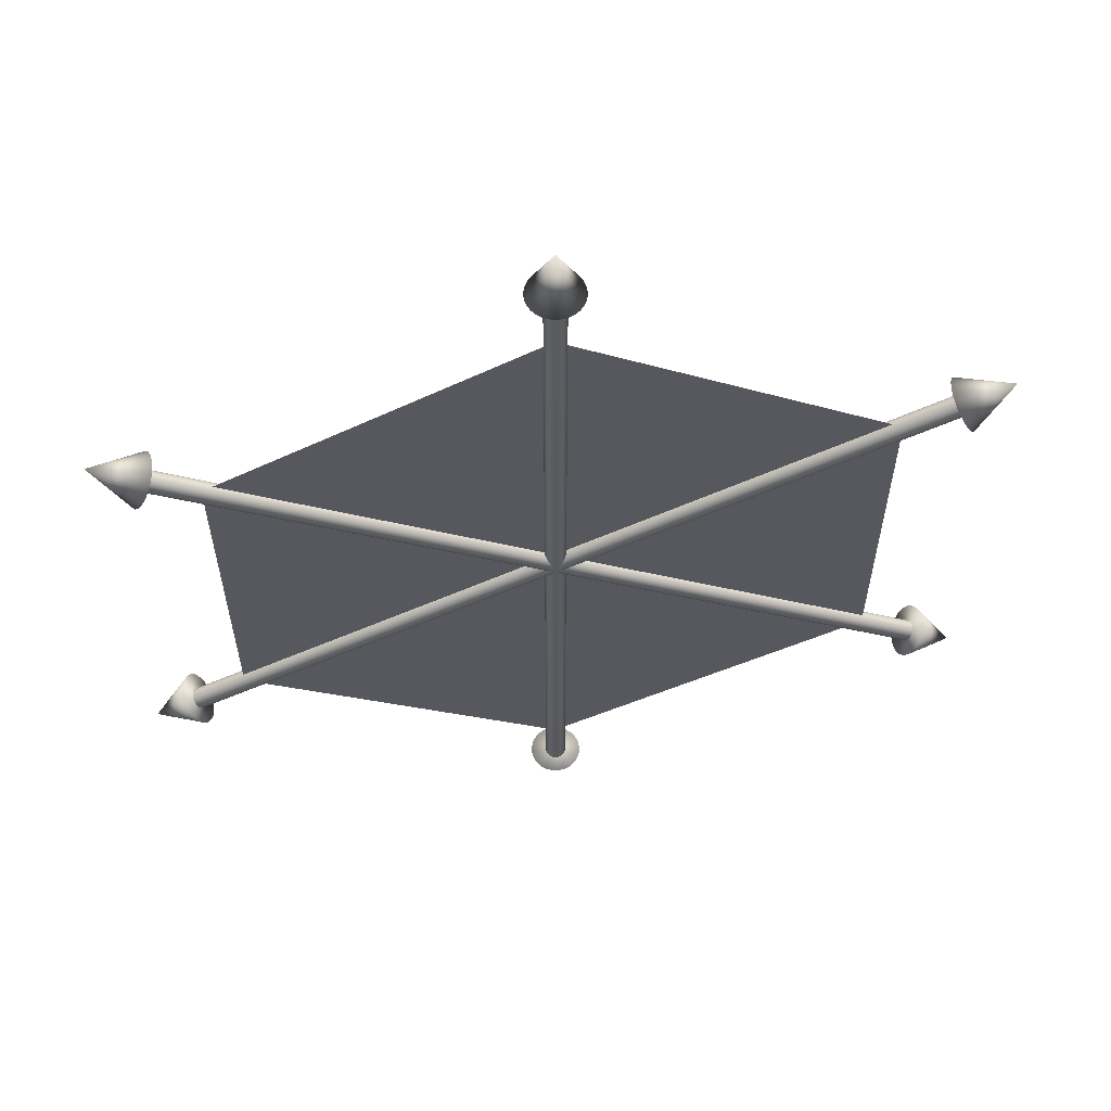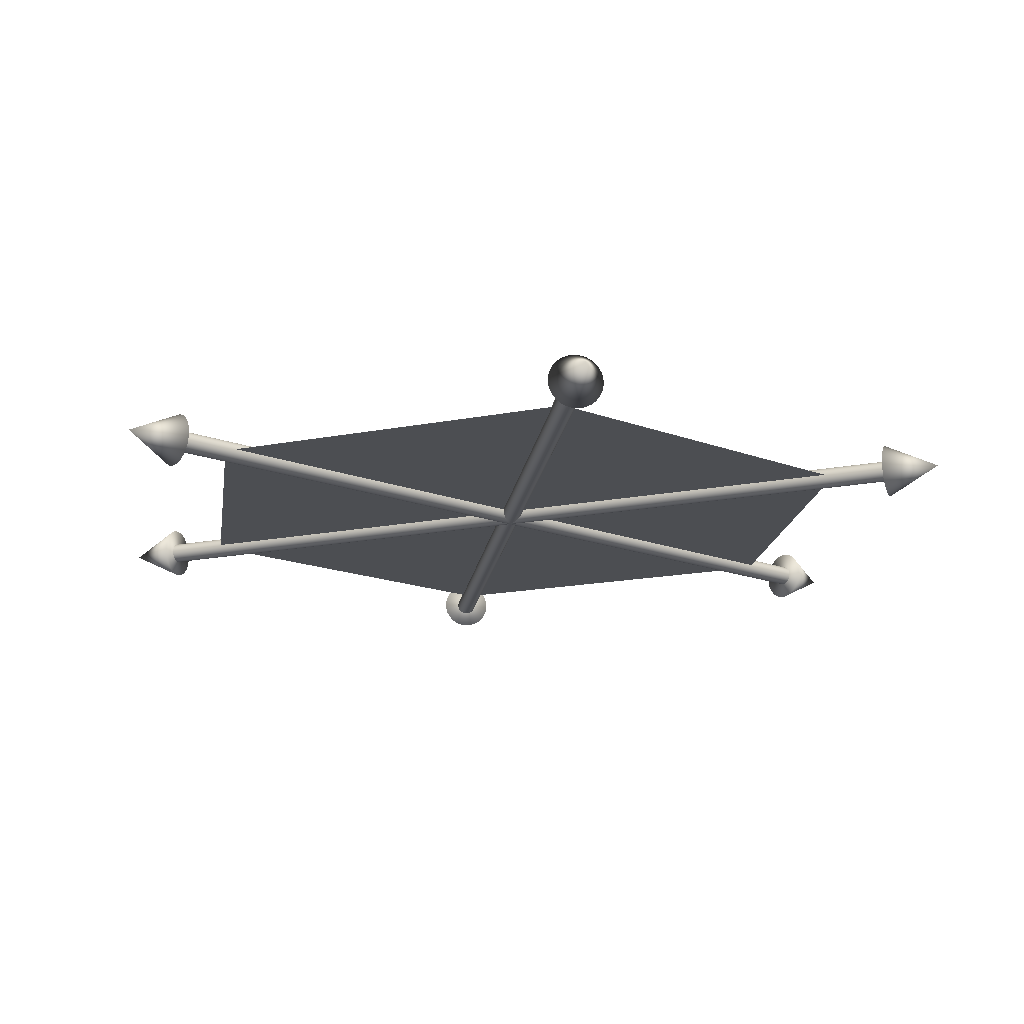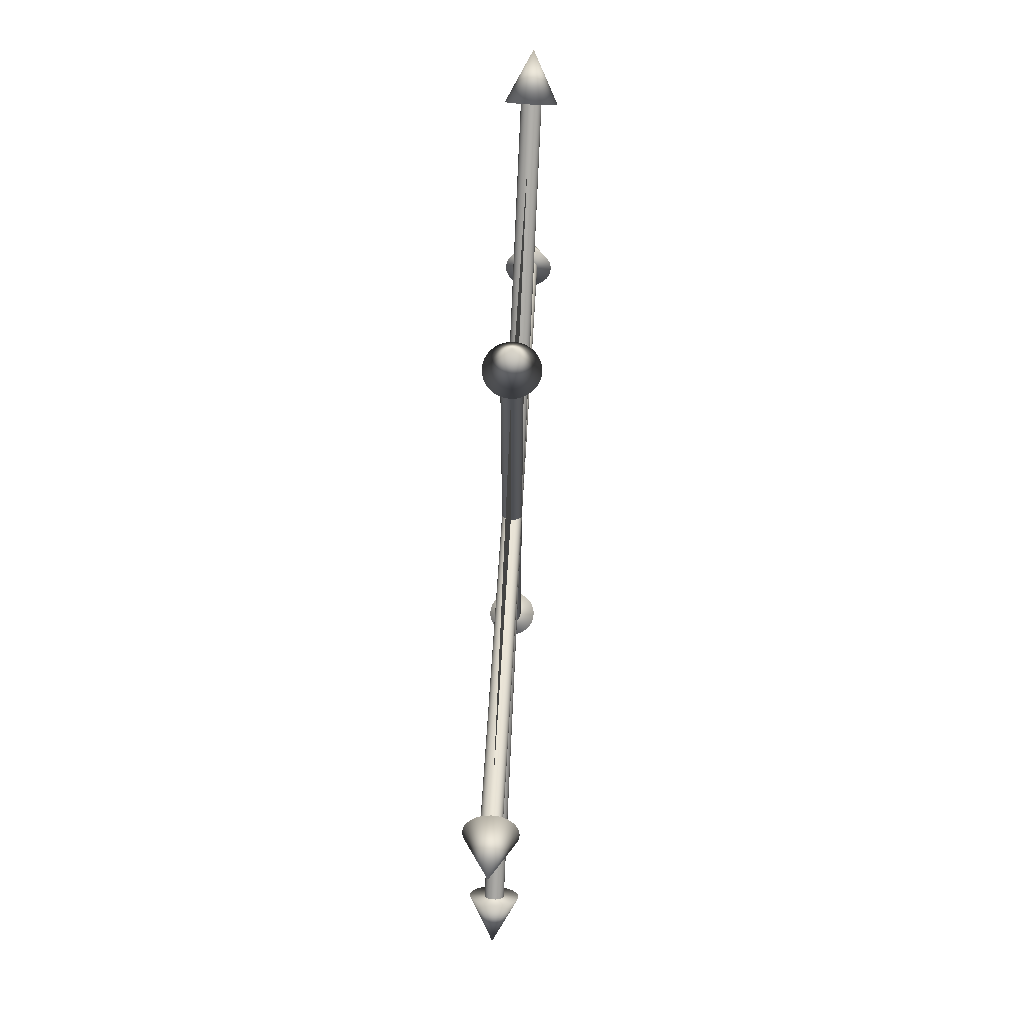
<metadata>
{"format":"obj","ext":"obj","renderer":"f3d","projection":"perspective","resolution":1024,"background":"white","views":[{"elev":59.9,"azim":-6.2,"up":"+Z"},{"elev":-16.7,"azim":-8.0,"up":"+Y"},{"elev":73.2,"azim":-87.0,"up":"+Z"}]}
</metadata>
<code>
g CylinderrrA_Cylinder.005
v 0.5029 1.016 0.2138
v 0.5029 1.016 -1.211
v 0.4995 1.016 0.2138
v 0.4995 1.016 -1.211
v 0.4963 1.015 0.2138
v 0.4963 1.015 -1.211
v 0.4933 1.013 0.2138
v 0.4933 1.013 -1.211
v 0.4907 1.011 0.2138
v 0.4907 1.011 -1.211
v 0.4885 1.008 0.2138
v 0.4885 1.008 -1.211
v 0.4869 1.005 0.2138
v 0.4869 1.005 -1.211
v 0.4859 1.002 0.2138
v 0.4859 1.002 -1.211
v 0.4856 0.9987 0.2138
v 0.4856 0.9987 -1.211
v 0.4859 0.9953 0.2138
v 0.4859 0.9953 -1.211
v 0.4869 0.992 0.2138
v 0.4869 0.992 -1.211
v 0.4885 0.989 0.2138
v 0.4885 0.989 -1.211
v 0.4907 0.9864 0.2138
v 0.4907 0.9864 -1.211
v 0.4933 0.9843 0.2138
v 0.4933 0.9843 -1.211
v 0.4963 0.9827 0.2138
v 0.4963 0.9827 -1.211
v 0.4995 0.9817 0.2138
v 0.4995 0.9817 -1.211
v 0.5029 0.9814 0.2138
v 0.5029 0.9814 -1.211
v 0.5063 0.9817 0.2138
v 0.5063 0.9817 -1.211
v 0.5095 0.9827 0.2138
v 0.5095 0.9827 -1.211
v 0.5125 0.9843 0.2138
v 0.5125 0.9843 -1.211
v 0.5151 0.9864 0.2138
v 0.5151 0.9864 -1.211
v 0.5173 0.989 0.2138
v 0.5173 0.989 -1.211
v 0.5189 0.992 0.2138
v 0.5189 0.992 -1.211
v 0.5199 0.9953 0.2138
v 0.5199 0.9953 -1.211
v 0.5202 0.9987 0.2138
v 0.5202 0.9987 -1.211
v 0.5199 1.002 0.2138
v 0.5199 1.002 -1.211
v 0.5189 1.005 0.2138
v 0.5189 1.005 -1.211
v 0.5173 1.008 0.2138
v 0.5173 1.008 -1.211
v 0.5151 1.011 0.2138
v 0.5151 1.011 -1.211
v 0.5125 1.013 0.2138
v 0.5125 1.013 -1.211
v 0.5095 1.015 0.2138
v 0.5095 1.015 -1.211
v 0.5063 1.016 0.2138
v 0.5063 1.016 -1.211
f 1 2 4 3
f 3 4 6 5
f 5 6 8 7
f 7 8 10 9
f 9 10 12 11
f 11 12 14 13
f 13 14 16 15
f 15 16 18 17
f 17 18 20 19
f 19 20 22 21
f 21 22 24 23
f 23 24 26 25
f 25 26 28 27
f 27 28 30 29
f 29 30 32 31
f 31 32 34 33
f 33 34 36 35
f 35 36 38 37
f 37 38 40 39
f 39 40 42 41
f 41 42 44 43
f 43 44 46 45
f 45 46 48 47
f 47 48 50 49
f 49 50 52 51
f 51 52 54 53
f 53 54 56 55
f 55 56 58 57
f 57 58 60 59
f 59 60 62 61
f 4 2 64 62 60 58 56 54 52 50 48 46 44 42 40 38 36 34 32 30 28 26 24 22 20 18 16 14 12 10 8 6
f 61 62 64 63
f 63 64 2 1
f 1 3 5 7 9 11 13 15 17 19 21 23 25 27 29 31 33 35 37 39 41 43 45 47 49 51 53 55 57 59 61 63
g ConeeeA2_Cone.010
v 0.5029 1.043 0.2098
v 0.5114 1.042 0.2098
v 0.5197 1.039 0.2098
v 0.5272 1.035 0.2098
v 0.5339 1.03 0.2098
v 0.5393 1.023 0.2098
v 0.5434 1.015 0.2098
v 0.5459 1.007 0.2098
v 0.5467 0.9987 0.2098
v 0.5459 0.9901 0.2098
v 0.5434 0.9819 0.2098
v 0.5393 0.9743 0.2098
v 0.5339 0.9677 0.2098
v 0.5272 0.9622 0.2098
v 0.5197 0.9582 0.2098
v 0.5114 0.9557 0.2098
v 0.5029 0.9548 0.2098
v 0.4943 0.9557 0.2098
v 0.4861 0.9582 0.2098
v 0.4785 0.9622 0.2098
v 0.4719 0.9677 0.2098
v 0.4664 0.9743 0.2098
v 0.4624 0.9819 0.2098
v 0.4599 0.9901 0.2098
v 0.4591 0.9987 0.2098
v 0.4599 1.007 0.2098
v 0.4624 1.015 0.2098
v 0.4664 1.023 0.2098
v 0.4719 1.03 0.2098
v 0.4785 1.035 0.2098
v 0.4861 1.039 0.2098
v 0.4943 1.042 0.2098
v 0.5029 0.9987 0.2974
f 65 97 66
f 66 97 67
f 67 97 68
f 68 97 69
f 69 97 70
f 70 97 71
f 71 97 72
f 72 97 73
f 73 97 74
f 74 97 75
f 75 97 76
f 76 97 77
f 77 97 78
f 78 97 79
f 79 97 80
f 80 97 81
f 81 97 82
f 82 97 83
f 83 97 84
f 84 97 85
f 85 97 86
f 86 97 87
f 87 97 88
f 88 97 89
f 89 97 90
f 90 97 91
f 91 97 92
f 92 97 93
f 93 97 94
f 94 97 95
f 65 66 67 68 69 70 71 72 73 74 75 76 77 78 79 80 81 82 83 84 85 86 87 88 89 90 91 92 93 94 95 96
f 95 97 96
f 96 97 65
g ConeeeA1_Cone.011
v 0.5029 0.9548 -1.207
v 0.5114 0.9557 -1.207
v 0.5197 0.9582 -1.207
v 0.5272 0.9622 -1.207
v 0.5339 0.9677 -1.207
v 0.5393 0.9743 -1.207
v 0.5434 0.9819 -1.207
v 0.5459 0.9901 -1.207
v 0.5467 0.9987 -1.207
v 0.5459 1.007 -1.207
v 0.5434 1.015 -1.207
v 0.5393 1.023 -1.207
v 0.5339 1.03 -1.207
v 0.5272 1.035 -1.207
v 0.5197 1.039 -1.207
v 0.5114 1.042 -1.207
v 0.5029 1.043 -1.207
v 0.4943 1.042 -1.207
v 0.4861 1.039 -1.207
v 0.4785 1.035 -1.207
v 0.4719 1.03 -1.207
v 0.4664 1.023 -1.207
v 0.4624 1.015 -1.207
v 0.4599 1.007 -1.207
v 0.4591 0.9987 -1.207
v 0.4599 0.9901 -1.207
v 0.4624 0.9819 -1.207
v 0.4664 0.9743 -1.207
v 0.4719 0.9677 -1.207
v 0.4785 0.9622 -1.207
v 0.4861 0.9582 -1.207
v 0.4943 0.9557 -1.207
v 0.5029 0.9987 -1.295
f 98 130 99
f 99 130 100
f 100 130 101
f 101 130 102
f 102 130 103
f 103 130 104
f 104 130 105
f 105 130 106
f 106 130 107
f 107 130 108
f 108 130 109
f 109 130 110
f 110 130 111
f 111 130 112
f 112 130 113
f 113 130 114
f 114 130 115
f 115 130 116
f 116 130 117
f 117 130 118
f 118 130 119
f 119 130 120
f 120 130 121
f 121 130 122
f 122 130 123
f 123 130 124
f 124 130 125
f 125 130 126
f 126 130 127
f 127 130 128
f 98 99 100 101 102 103 104 105 106 107 108 109 110 111 112 113 114 115 116 117 118 119 120 121 122 123 124 125 126 127 128 129
f 128 130 129
f 129 130 98
g Circle_Circle.007
v 0.5022 1 -0.5182
v 0.5022 1 -1.13
v -0.02766 1 -0.8241
v -0.02766 1 -0.2123
v 0.5022 1 0.09362
v 1.032 1 -0.2123
v 1.032 1 -0.8241
f 131 132 133
f 131 133 134
f 131 134 135
f 131 135 136
f 131 136 137
f 131 137 132
g CylinderrrB_Cylinder.006
v -0.1141 1.016 -0.1616
v 1.12 1.016 -0.8739
v -0.1158 1.016 -0.1645
v 1.118 1.016 -0.8768
v -0.1174 1.015 -0.1673
v 1.116 1.015 -0.8796
v -0.1189 1.013 -0.1699
v 1.115 1.013 -0.8822
v -0.1202 1.011 -0.1722
v 1.114 1.011 -0.8845
v -0.1213 1.008 -0.174
v 1.112 1.008 -0.8863
v -0.1221 1.005 -0.1754
v 1.112 1.005 -0.8877
v -0.1226 1.002 -0.1763
v 1.111 1.002 -0.8886
v -0.1228 0.9987 -0.1765
v 1.111 0.9987 -0.8889
v -0.1226 0.9953 -0.1763
v 1.111 0.9953 -0.8886
v -0.1221 0.992 -0.1754
v 1.112 0.992 -0.8877
v -0.1213 0.989 -0.174
v 1.112 0.989 -0.8863
v -0.1202 0.9864 -0.1722
v 1.114 0.9864 -0.8845
v -0.1189 0.9843 -0.1699
v 1.115 0.9843 -0.8822
v -0.1174 0.9827 -0.1673
v 1.116 0.9827 -0.8796
v -0.1158 0.9817 -0.1645
v 1.118 0.9817 -0.8768
v -0.1141 0.9814 -0.1616
v 1.12 0.9814 -0.8739
v -0.1124 0.9817 -0.1586
v 1.121 0.9817 -0.871
v -0.1108 0.9827 -0.1558
v 1.123 0.9827 -0.8681
v -0.1093 0.9843 -0.1532
v 1.124 0.9843 -0.8656
v -0.108 0.9864 -0.151
v 1.126 0.9864 -0.8633
v -0.1069 0.989 -0.1491
v 1.127 0.989 -0.8614
v -0.1061 0.992 -0.1477
v 1.128 0.992 -0.86
v -0.1056 0.9953 -0.1469
v 1.128 0.9953 -0.8592
v -0.1055 0.9987 -0.1466
v 1.128 0.9987 -0.8589
v -0.1056 1.002 -0.1469
v 1.128 1.002 -0.8592
v -0.1061 1.005 -0.1477
v 1.128 1.005 -0.86
v -0.1069 1.008 -0.1491
v 1.127 1.008 -0.8614
v -0.108 1.011 -0.151
v 1.126 1.011 -0.8633
v -0.1093 1.013 -0.1532
v 1.124 1.013 -0.8656
v -0.1108 1.015 -0.1558
v 1.123 1.015 -0.8681
v -0.1124 1.016 -0.1586
v 1.121 1.016 -0.871
f 138 139 141 140
f 140 141 143 142
f 142 143 145 144
f 144 145 147 146
f 146 147 149 148
f 148 149 151 150
f 150 151 153 152
f 152 153 155 154
f 154 155 157 156
f 156 157 159 158
f 158 159 161 160
f 160 161 163 162
f 162 163 165 164
f 164 165 167 166
f 166 167 169 168
f 168 169 171 170
f 170 171 173 172
f 172 173 175 174
f 174 175 177 176
f 176 177 179 178
f 178 179 181 180
f 180 181 183 182
f 182 183 185 184
f 184 185 187 186
f 186 187 189 188
f 188 189 191 190
f 190 191 193 192
f 192 193 195 194
f 194 195 197 196
f 196 197 199 198
f 141 139 201 199 197 195 193 191 189 187 185 183 181 179 177 175 173 171 169 167 165 163 161 159 157 155 153 151 149 147 145 143
f 198 199 201 200
f 200 201 139 138
f 138 140 142 144 146 148 150 152 154 156 158 160 162 164 166 168 170 172 174 176 178 180 182 184 186 188 190 192 194 196 198 200
g ConeeeB2_Cone.013
v -0.1107 1.043 -0.1636
v -0.1064 1.042 -0.1561
v -0.1023 1.039 -0.149
v -0.09849 1.035 -0.1425
v -0.09516 1.03 -0.1367
v -0.09244 1.023 -0.132
v -0.09041 1.015 -0.1285
v -0.08917 1.007 -0.1263
v -0.08874 0.9987 -0.1256
v -0.08917 0.9901 -0.1263
v -0.09041 0.9819 -0.1285
v -0.09244 0.9743 -0.132
v -0.09516 0.9677 -0.1367
v -0.09849 0.9622 -0.1425
v -0.1023 0.9582 -0.149
v -0.1064 0.9557 -0.1561
v -0.1107 0.9548 -0.1636
v -0.1149 0.9557 -0.171
v -0.1191 0.9582 -0.1781
v -0.1228 0.9622 -0.1846
v -0.1262 0.9677 -0.1904
v -0.1289 0.9743 -0.1951
v -0.1309 0.9819 -0.1986
v -0.1322 0.9901 -0.2008
v -0.1326 0.9987 -0.2015
v -0.1322 1.007 -0.2008
v -0.1309 1.015 -0.1986
v -0.1289 1.023 -0.1951
v -0.1262 1.03 -0.1904
v -0.1228 1.035 -0.1846
v -0.1191 1.039 -0.1781
v -0.1149 1.042 -0.171
v -0.1866 0.9987 -0.1197
f 202 234 203
f 203 234 204
f 204 234 205
f 205 234 206
f 206 234 207
f 207 234 208
f 208 234 209
f 209 234 210
f 210 234 211
f 211 234 212
f 212 234 213
f 213 234 214
f 214 234 215
f 215 234 216
f 216 234 217
f 217 234 218
f 218 234 219
f 219 234 220
f 220 234 221
f 221 234 222
f 222 234 223
f 223 234 224
f 224 234 225
f 225 234 226
f 226 234 227
f 227 234 228
f 228 234 229
f 229 234 230
f 230 234 231
f 231 234 232
f 202 203 204 205 206 207 208 209 210 211 212 213 214 215 216 217 218 219 220 221 222 223 224 225 226 227 228 229 230 231 232 233
f 232 234 233
f 233 234 202
g ConeeeB1_Cone.012
v 1.117 0.9548 -0.8721
v 1.121 0.9557 -0.8647
v 1.125 0.9582 -0.8576
v 1.129 0.9622 -0.851
v 1.132 0.9677 -0.8452
v 1.135 0.9743 -0.8405
v 1.137 0.9819 -0.837
v 1.138 0.9901 -0.8349
v 1.138 0.9987 -0.8341
v 1.138 1.007 -0.8349
v 1.137 1.015 -0.837
v 1.135 1.023 -0.8405
v 1.132 1.03 -0.8452
v 1.129 1.035 -0.851
v 1.125 1.039 -0.8576
v 1.121 1.042 -0.8647
v 1.117 1.043 -0.8721
v 1.112 1.042 -0.8795
v 1.108 1.039 -0.8866
v 1.104 1.035 -0.8932
v 1.101 1.03 -0.8989
v 1.098 1.023 -0.9037
v 1.096 1.015 -0.9072
v 1.095 1.007 -0.9093
v 1.095 0.9987 -0.9101
v 1.095 0.9901 -0.9093
v 1.096 0.9819 -0.9072
v 1.098 0.9743 -0.9037
v 1.101 0.9677 -0.8989
v 1.104 0.9622 -0.8932
v 1.108 0.9582 -0.8866
v 1.112 0.9557 -0.8795
v 1.193 0.9987 -0.9159
f 235 267 236
f 236 267 237
f 237 267 238
f 238 267 239
f 239 267 240
f 240 267 241
f 241 267 242
f 242 267 243
f 243 267 244
f 244 267 245
f 245 267 246
f 246 267 247
f 247 267 248
f 248 267 249
f 249 267 250
f 250 267 251
f 251 267 252
f 252 267 253
f 253 267 254
f 254 267 255
f 255 267 256
f 256 267 257
f 257 267 258
f 258 267 259
f 259 267 260
f 260 267 261
f 261 267 262
f 262 267 263
f 263 267 264
f 264 267 265
f 235 236 237 238 239 240 241 242 243 244 245 246 247 248 249 250 251 252 253 254 255 256 257 258 259 260 261 262 263 264 265 266
f 265 267 266
f 266 267 235
g CylinderrrC_Cylinder.007
v 1.12 1.016 -0.1608
v -0.1139 1.016 -0.8731
v 1.118 1.016 -0.1579
v -0.1156 1.016 -0.8702
v 1.117 1.015 -0.1551
v -0.1172 1.015 -0.8674
v 1.115 1.013 -0.1525
v -0.1187 1.013 -0.8648
v 1.114 1.011 -0.1502
v -0.12 1.011 -0.8625
v 1.113 1.008 -0.1483
v -0.1211 1.008 -0.8607
v 1.112 1.005 -0.1469
v -0.1219 1.005 -0.8593
v 1.111 1.002 -0.1461
v -0.1224 1.002 -0.8584
v 1.111 0.9987 -0.1458
v -0.1225 0.9987 -0.8581
v 1.111 0.9953 -0.1461
v -0.1224 0.9953 -0.8584
v 1.112 0.992 -0.1469
v -0.1219 0.992 -0.8593
v 1.113 0.989 -0.1483
v -0.1211 0.989 -0.8607
v 1.114 0.9864 -0.1502
v -0.12 0.9864 -0.8625
v 1.115 0.9843 -0.1525
v -0.1187 0.9843 -0.8648
v 1.117 0.9827 -0.1551
v -0.1172 0.9827 -0.8674
v 1.118 0.9817 -0.1579
v -0.1156 0.9817 -0.8702
v 1.12 0.9814 -0.1608
v -0.1139 0.9814 -0.8731
v 1.122 0.9817 -0.1637
v -0.1122 0.9817 -0.876
v 1.123 0.9827 -0.1665
v -0.1106 0.9827 -0.8789
v 1.125 0.9843 -0.1691
v -0.1091 0.9843 -0.8814
v 1.126 0.9864 -0.1714
v -0.1078 0.9864 -0.8837
v 1.127 0.989 -0.1733
v -0.1067 0.989 -0.8856
v 1.128 0.992 -0.1746
v -0.1059 0.992 -0.887
v 1.128 0.9953 -0.1755
v -0.1054 0.9953 -0.8878
v 1.129 0.9987 -0.1758
v -0.1052 0.9987 -0.8881
v 1.128 1.002 -0.1755
v -0.1054 1.002 -0.8878
v 1.128 1.005 -0.1746
v -0.1059 1.005 -0.887
v 1.127 1.008 -0.1733
v -0.1067 1.008 -0.8856
v 1.126 1.011 -0.1714
v -0.1078 1.011 -0.8837
v 1.125 1.013 -0.1691
v -0.1091 1.013 -0.8814
v 1.123 1.015 -0.1665
v -0.1106 1.015 -0.8789
v 1.122 1.016 -0.1637
v -0.1122 1.016 -0.876
f 268 269 271 270
f 270 271 273 272
f 272 273 275 274
f 274 275 277 276
f 276 277 279 278
f 278 279 281 280
f 280 281 283 282
f 282 283 285 284
f 284 285 287 286
f 286 287 289 288
f 288 289 291 290
f 290 291 293 292
f 292 293 295 294
f 294 295 297 296
f 296 297 299 298
f 298 299 301 300
f 300 301 303 302
f 302 303 305 304
f 304 305 307 306
f 306 307 309 308
f 308 309 311 310
f 310 311 313 312
f 312 313 315 314
f 314 315 317 316
f 316 317 319 318
f 318 319 321 320
f 320 321 323 322
f 322 323 325 324
f 324 325 327 326
f 326 327 329 328
f 271 269 331 329 327 325 323 321 319 317 315 313 311 309 307 305 303 301 299 297 295 293 291 289 287 285 283 281 279 277 275 273
f 328 329 331 330
f 330 331 269 268
f 268 270 272 274 276 278 280 282 284 286 288 290 292 294 296 298 300 302 304 306 308 310 312 314 316 318 320 322 324 326 328 330
g ConeeeC2_Cone.015
v 1.116 1.043 -0.1628
v 1.121 1.042 -0.1702
v 1.125 1.039 -0.1773
v 1.129 1.035 -0.1839
v 1.132 1.03 -0.1896
v 1.135 1.023 -0.1944
v 1.137 1.015 -0.1979
v 1.138 1.007 -0.2
v 1.138 0.9987 -0.2008
v 1.138 0.9901 -0.2
v 1.137 0.9819 -0.1979
v 1.135 0.9743 -0.1944
v 1.132 0.9677 -0.1896
v 1.129 0.9622 -0.1839
v 1.125 0.9582 -0.1773
v 1.121 0.9557 -0.1702
v 1.116 0.9548 -0.1628
v 1.112 0.9557 -0.1554
v 1.108 0.9582 -0.1483
v 1.104 0.9622 -0.1417
v 1.101 0.9677 -0.1359
v 1.098 0.9743 -0.1312
v 1.096 0.9819 -0.1277
v 1.095 0.9901 -0.1256
v 1.095 0.9987 -0.1248
v 1.095 1.007 -0.1256
v 1.096 1.015 -0.1277
v 1.098 1.023 -0.1312
v 1.101 1.03 -0.1359
v 1.104 1.035 -0.1417
v 1.108 1.039 -0.1483
v 1.112 1.042 -0.1554
v 1.192 0.9987 -0.1189
f 332 364 333
f 333 364 334
f 334 364 335
f 335 364 336
f 336 364 337
f 337 364 338
f 338 364 339
f 339 364 340
f 340 364 341
f 341 364 342
f 342 364 343
f 343 364 344
f 344 364 345
f 345 364 346
f 346 364 347
f 347 364 348
f 348 364 349
f 349 364 350
f 350 364 351
f 351 364 352
f 352 364 353
f 353 364 354
f 354 364 355
f 355 364 356
f 356 364 357
f 357 364 358
f 358 364 359
f 359 364 360
f 360 364 361
f 361 364 362
f 332 333 334 335 336 337 338 339 340 341 342 343 344 345 346 347 348 349 350 351 352 353 354 355 356 357 358 359 360 361 362 363
f 362 364 363
f 363 364 332
g ConeeeC1_Cone.014
v -0.1108 0.9548 -0.8713
v -0.1065 0.9557 -0.8787
v -0.1024 0.9582 -0.8859
v -0.09861 0.9622 -0.8924
v -0.09529 0.9677 -0.8982
v -0.09256 0.9743 -0.9029
v -0.09054 0.9819 -0.9064
v -0.08929 0.9901 -0.9086
v -0.08887 0.9987 -0.9093
v -0.08929 1.007 -0.9086
v -0.09054 1.015 -0.9064
v -0.09256 1.023 -0.9029
v -0.09529 1.03 -0.8982
v -0.09861 1.035 -0.8924
v -0.1024 1.039 -0.8859
v -0.1065 1.042 -0.8787
v -0.1108 1.043 -0.8713
v -0.1151 1.042 -0.8639
v -0.1192 1.039 -0.8568
v -0.123 1.035 -0.8502
v -0.1263 1.03 -0.8445
v -0.129 1.023 -0.8398
v -0.131 1.015 -0.8363
v -0.1323 1.007 -0.8341
v -0.1327 0.9987 -0.8334
v -0.1323 0.9901 -0.8341
v -0.131 0.9819 -0.8363
v -0.129 0.9743 -0.8398
v -0.1263 0.9677 -0.8445
v -0.123 0.9622 -0.8502
v -0.1192 0.9582 -0.8568
v -0.1151 0.9557 -0.8639
v -0.1867 0.9987 -0.9152
f 365 397 366
f 366 397 367
f 367 397 368
f 368 397 369
f 369 397 370
f 370 397 371
f 371 397 372
f 372 397 373
f 373 397 374
f 374 397 375
f 375 397 376
f 376 397 377
f 377 397 378
f 378 397 379
f 379 397 380
f 380 397 381
f 381 397 382
f 382 397 383
f 383 397 384
f 384 397 385
f 385 397 386
f 386 397 387
f 387 397 388
f 388 397 389
f 389 397 390
f 390 397 391
f 391 397 392
f 392 397 393
f 393 397 394
f 394 397 395
f 365 366 367 368 369 370 371 372 373 374 375 376 377 378 379 380 381 382 383 384 385 386 387 388 389 390 391 392 393 394 395 396
f 395 397 396
f 396 397 365
g Circle.001_Circle.008
v 0.5022 0.9998 -0.5182
v 0.5022 0.9998 0.09362
v -0.02766 0.9998 -0.2123
v -0.02766 0.9998 -0.8241
v 0.5022 0.9998 -1.13
v 1.032 0.9998 -0.8241
v 1.032 0.9998 -0.2123
f 398 399 400
f 398 400 401
f 398 401 402
f 398 402 403
f 398 403 404
f 398 404 399

</code>
